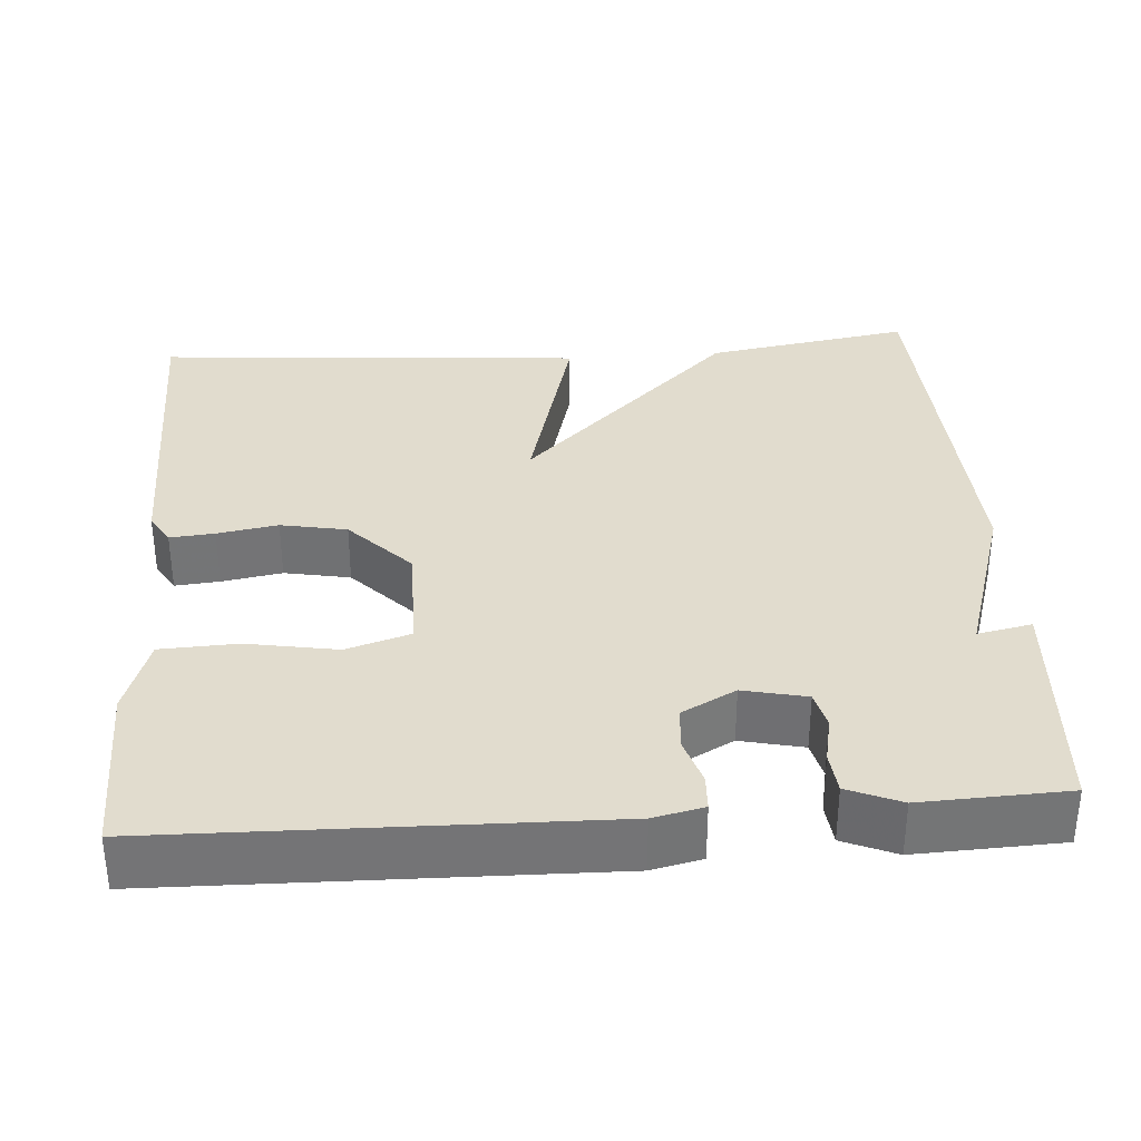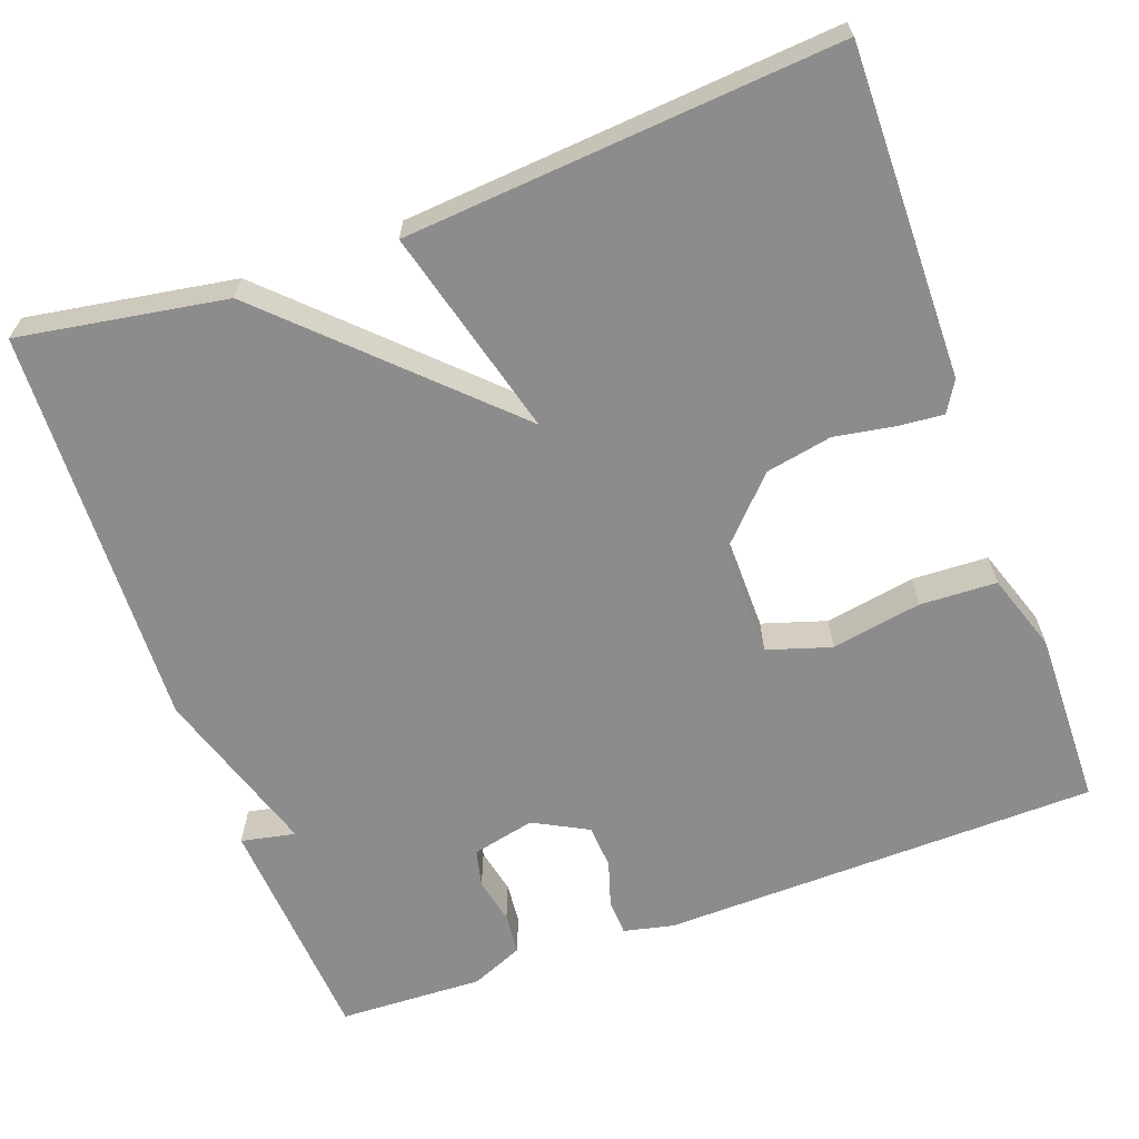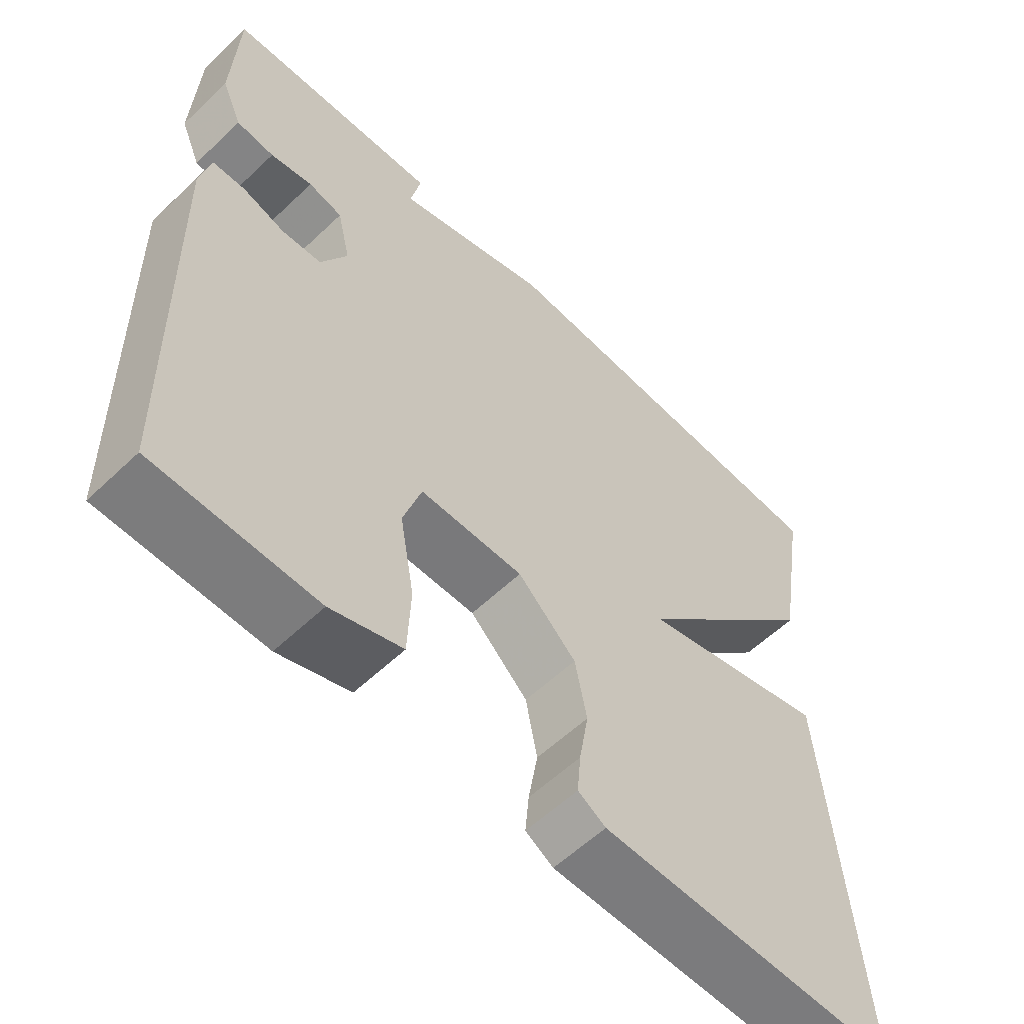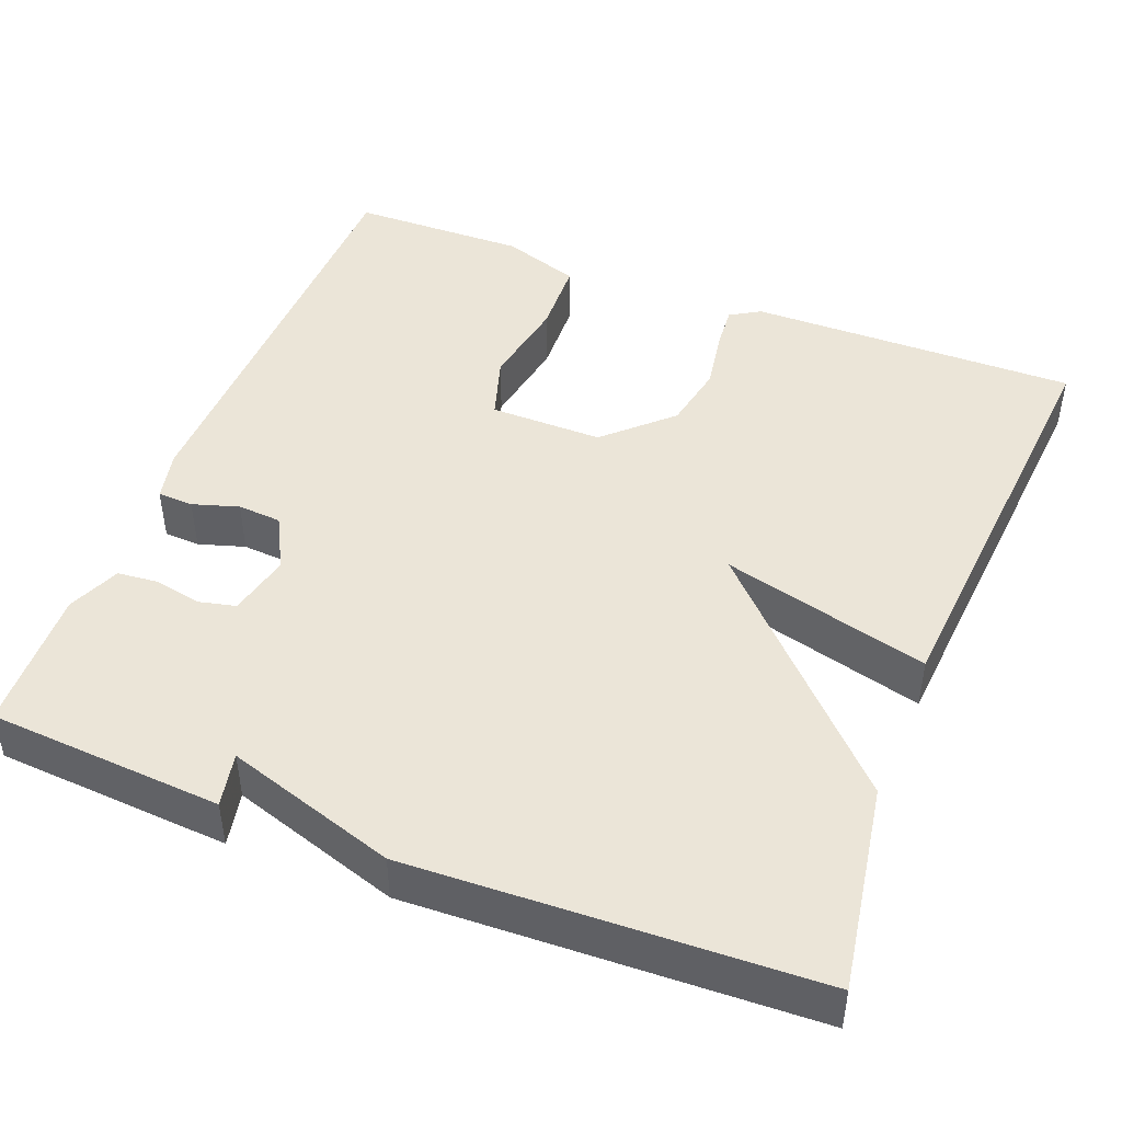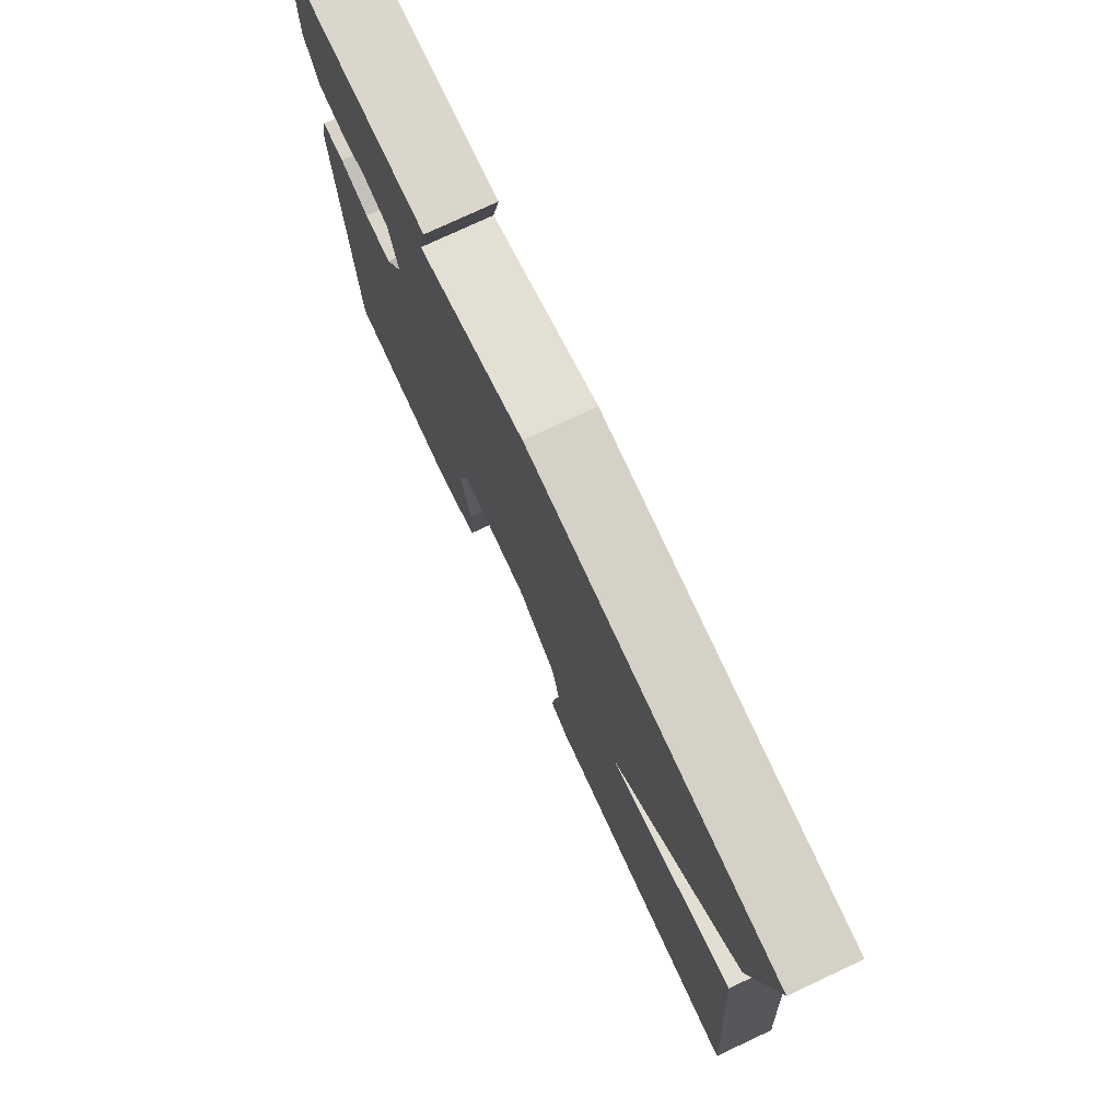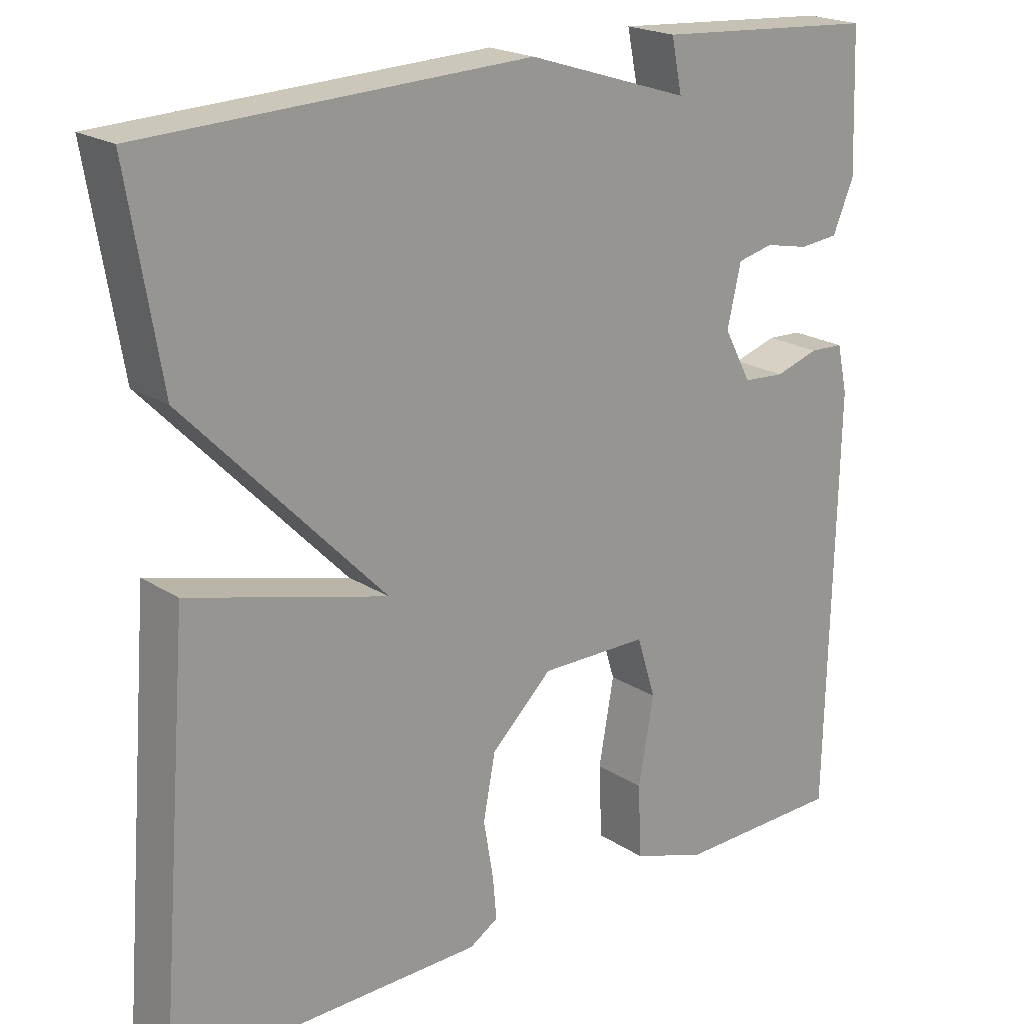
<metadata>
{"format":"obj","ext":"obj","renderer":"f3d","projection":"perspective","resolution":1024,"background":"white","views":[{"elev":34.0,"azim":-94.2,"up":"+Y"},{"elev":-64.3,"azim":110.0,"up":"+Y"},{"elev":-58.1,"azim":-45.5,"up":"+Z"},{"elev":45.7,"azim":21.4,"up":"+Y"},{"elev":77.0,"azim":65.0,"up":"+Z"},{"elev":20.6,"azim":139.3,"up":"+Z"}]}
</metadata>
<code>
v -0.5 0.07 -0.5
v -0.512 0.07 0.05
v -0.498 0.07 0.113
v -0.453 0.07 0.115
v -0.395 0.07 0.097
v -0.34 0.07 0.101
v -0.304 0.07 0.169
v -0.322 0.07 0.248
v -0.369 0.07 0.259
v -0.427 0.07 0.247
v -0.479 0.07 0.252
v -0.507 0.07 0.318
v -0.5 0.07 0.5
v -0.205 0.07 0.52
v -0.219 0.07 0.452
v -0.005 0.07 0.52
v 0.5 0.07 0.5
v 0.457 0.07 0.241
v 0.196 0.07 -0.028
v 0.457 0.07 0.041
v 0.5 0.07 -0.5
v 0.086 0.07 -0.495
v 0.048 0.07 -0.472
v 0.053 0.07 -0.416
v 0.066 0.07 -0.34
v 0.05 0.07 -0.257
v -0.03 0.07 -0.181
v -0.172 0.07 -0.182
v -0.197 0.07 -0.262
v -0.177 0.07 -0.375
v -0.181 0.07 -0.471
v -0.279 0.07 -0.504
v -0.5 0 -0.5
v -0.512 0 0.05
v -0.498 0 0.113
v -0.453 0 0.115
v -0.395 0 0.097
v -0.34 0 0.101
v -0.304 0 0.169
v -0.322 0 0.248
v -0.369 0 0.259
v -0.427 0 0.247
v -0.479 0 0.252
v -0.507 0 0.318
v -0.5 0 0.5
v -0.205 0 0.52
v -0.219 0 0.452
v -0.005 0 0.52
v 0.5 0 0.5
v 0.457 0 0.241
v 0.196 0 -0.028
v 0.457 0 0.041
v 0.5 0 -0.5
v 0.086 0 -0.495
v 0.048 0 -0.472
v 0.053 0 -0.416
v 0.066 0 -0.34
v 0.05 0 -0.257
v -0.03 0 -0.181
v -0.172 0 -0.182
v -0.197 0 -0.262
v -0.177 0 -0.375
v -0.181 0 -0.471
v -0.279 0 -0.504
f 3 4 5
f 2 3 5
f 1 2 5
f 32 1 5
f 31 32 5
f 30 31 5
f 29 30 5
f 28 29 5 6
f 27 28 6 7
f 26 27 7 8
f 23 24 25
f 22 23 25
f 21 22 25
f 20 21 25
f 19 20 25
f 19 25 26
f 17 18 19
f 16 17 19
f 15 16 19
f 15 19 26 8
f 13 14 15
f 12 13 15
f 11 12 15
f 10 11 15
f 9 10 15
f 8 9 15
f 37 36 35
f 37 35 34
f 37 34 33
f 37 33 64
f 37 64 63
f 37 63 62
f 37 62 61
f 38 37 61 60
f 39 38 60 59
f 40 39 59 58
f 57 56 55
f 57 55 54
f 57 54 53
f 57 53 52
f 57 52 51
f 58 57 51
f 51 50 49
f 51 49 48
f 51 48 47
f 40 58 51 47
f 47 46 45
f 47 45 44
f 47 44 43
f 47 43 42
f 47 42 41
f 47 41 40
f 1 33 34 2
f 2 34 35 3
f 3 35 36 4
f 4 36 37 5
f 5 37 38 6
f 6 38 39 7
f 7 39 40 8
f 8 40 41 9
f 9 41 42 10
f 10 42 43 11
f 11 43 44 12
f 12 44 45 13
f 13 45 46 14
f 14 46 47 15
f 15 47 48 16
f 16 48 49 17
f 17 49 50 18
f 18 50 51 19
f 19 51 52 20
f 20 52 53 21
f 21 53 54 22
f 22 54 55 23
f 23 55 56 24
f 24 56 57 25
f 25 57 58 26
f 26 58 59 27
f 27 59 60 28
f 28 60 61 29
f 29 61 62 30
f 30 62 63 31
f 31 63 64 32
f 32 64 33 1

</code>
